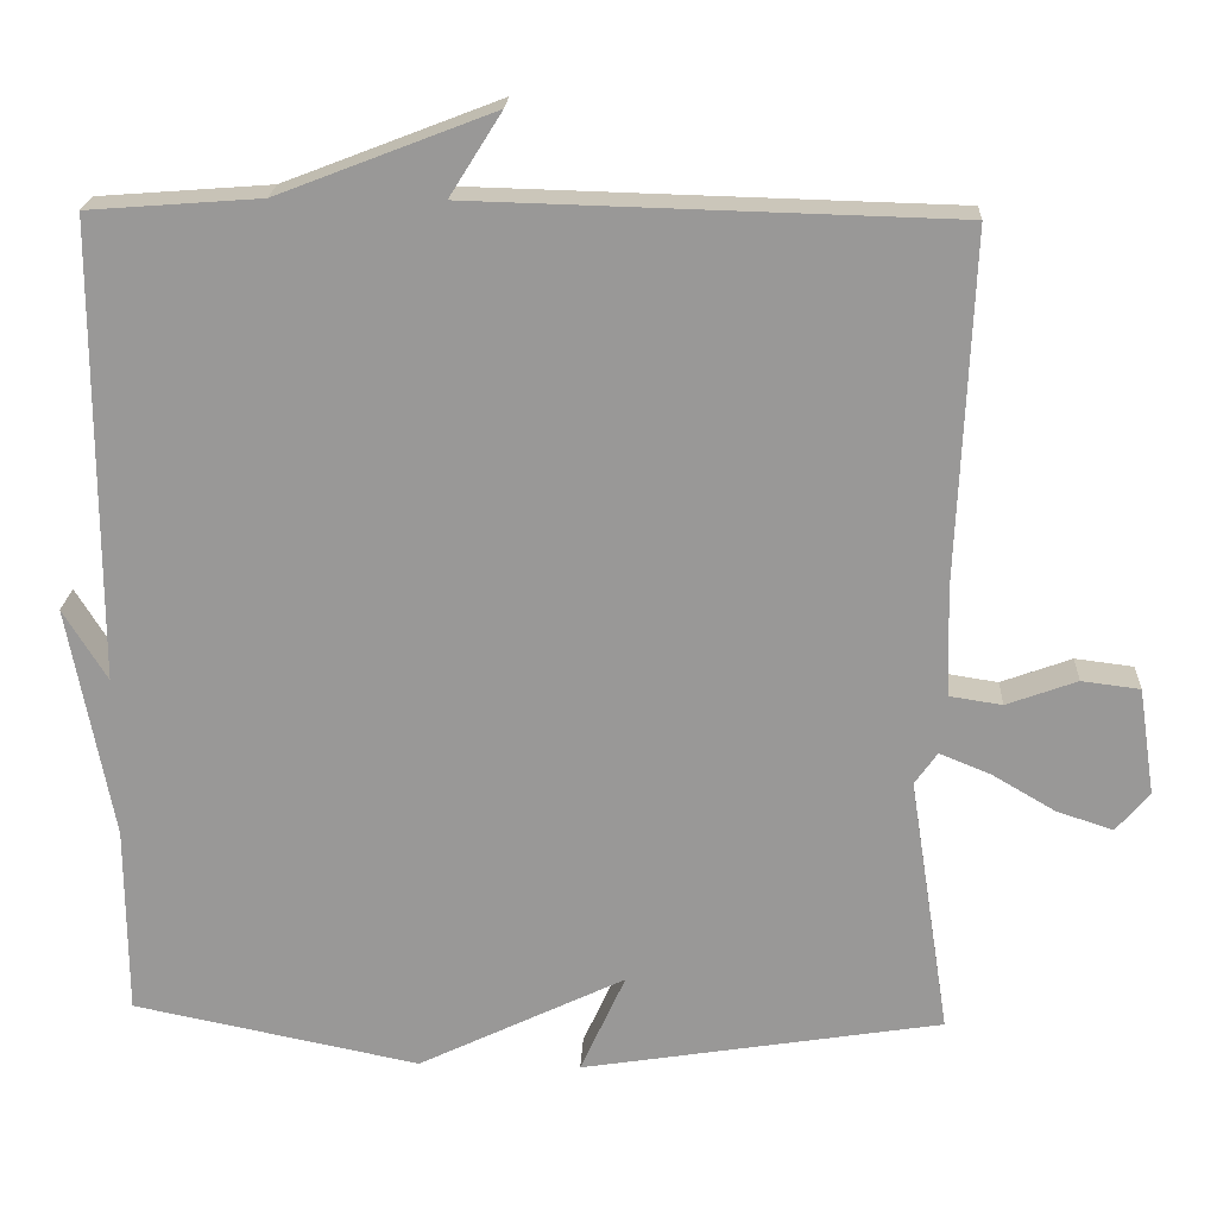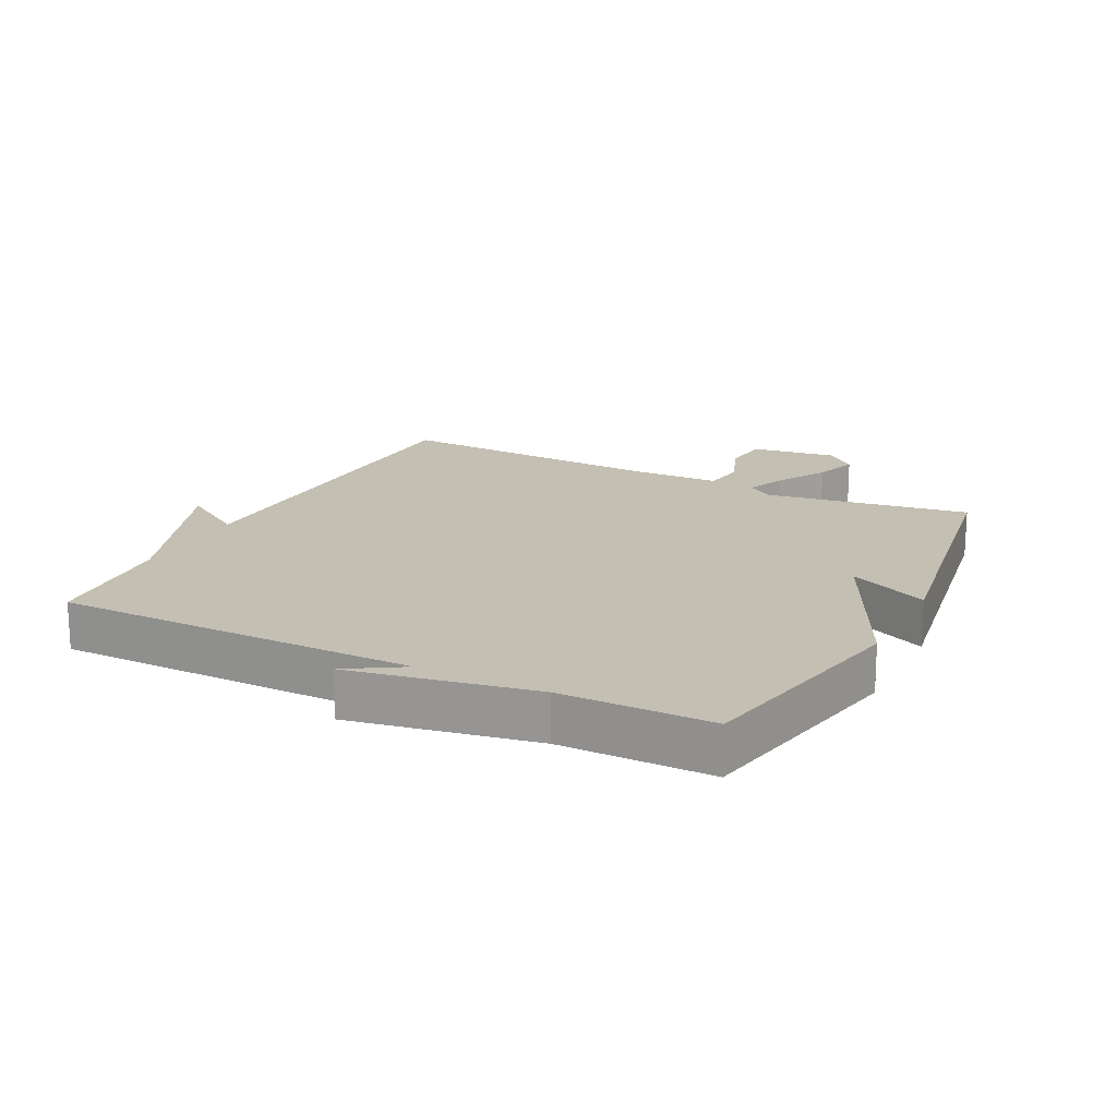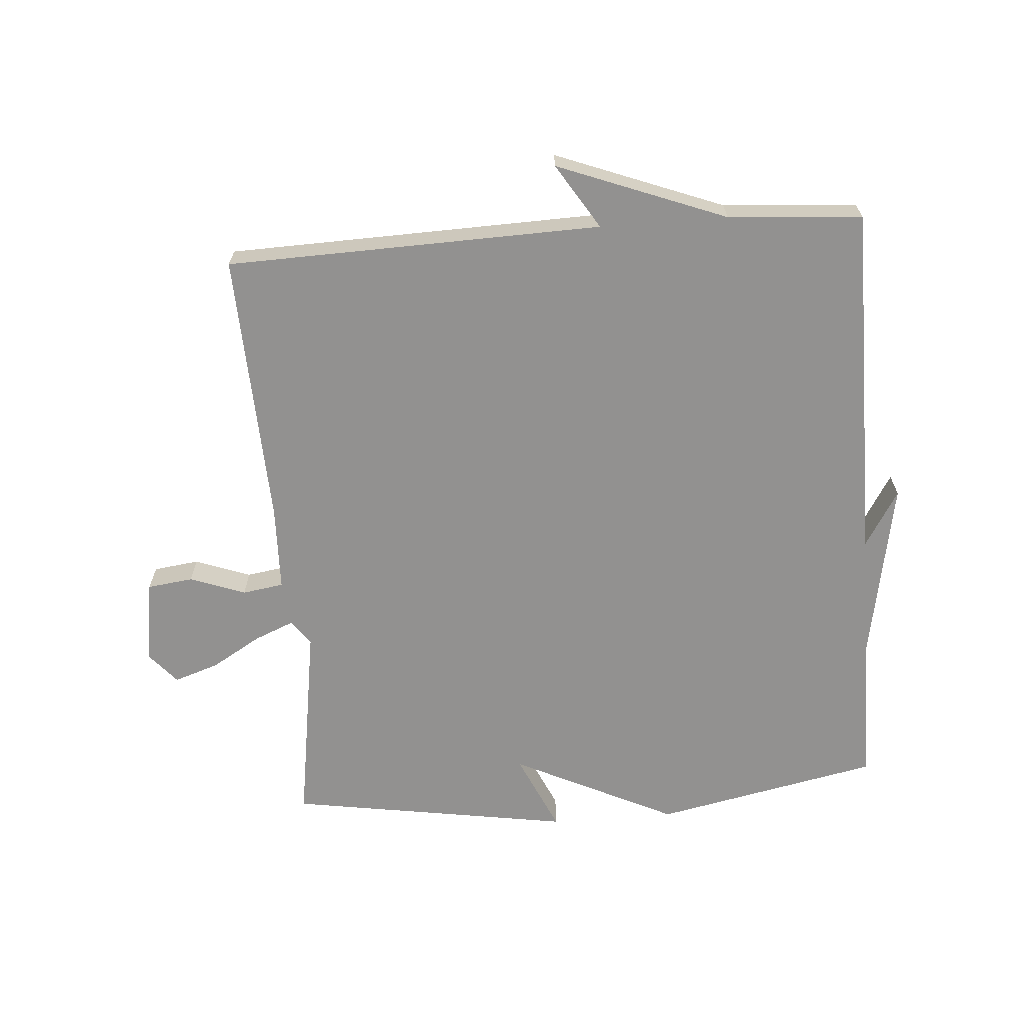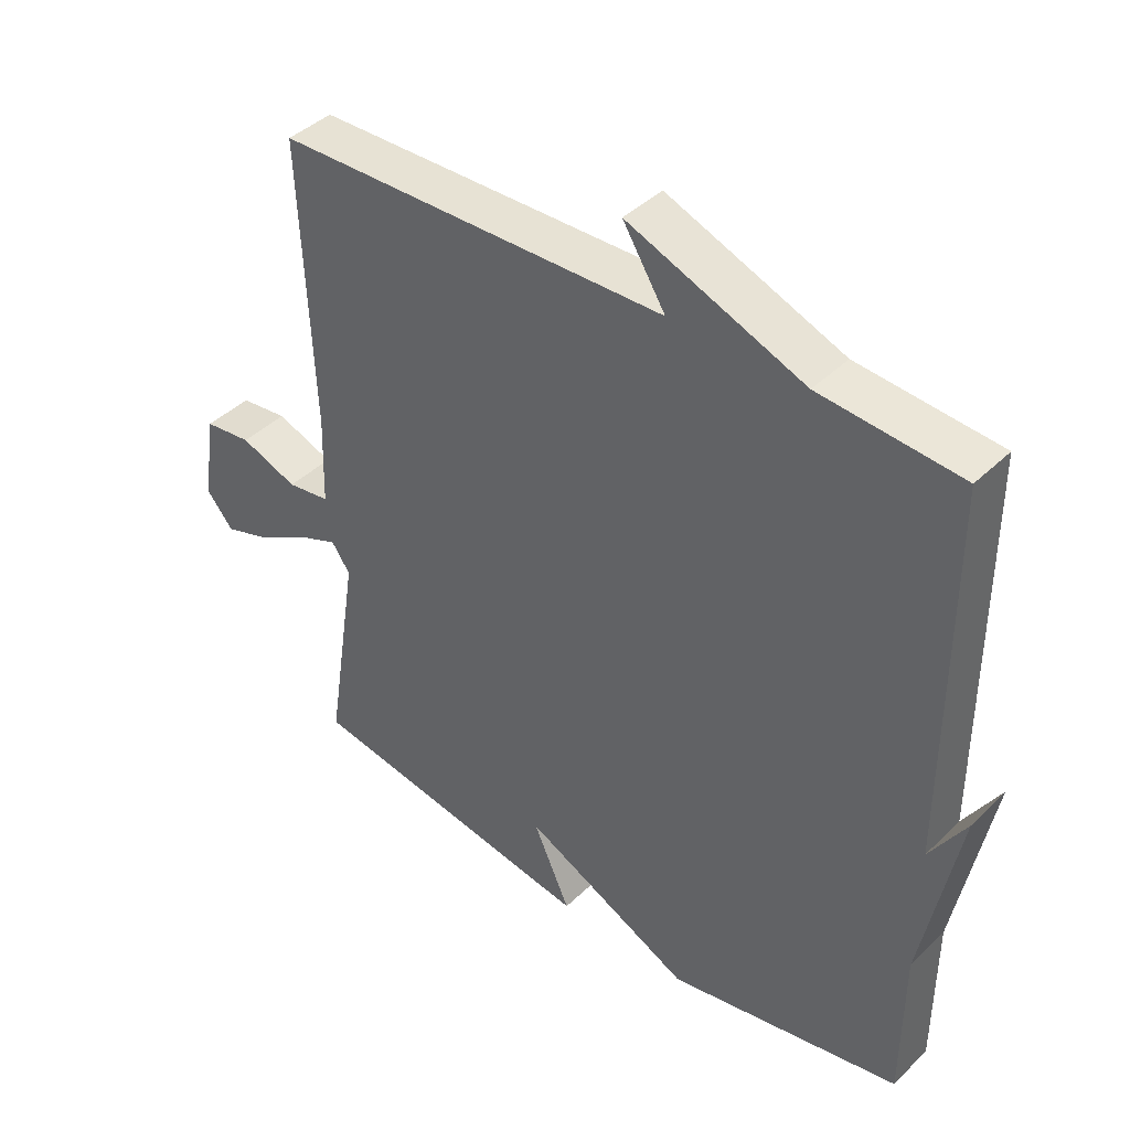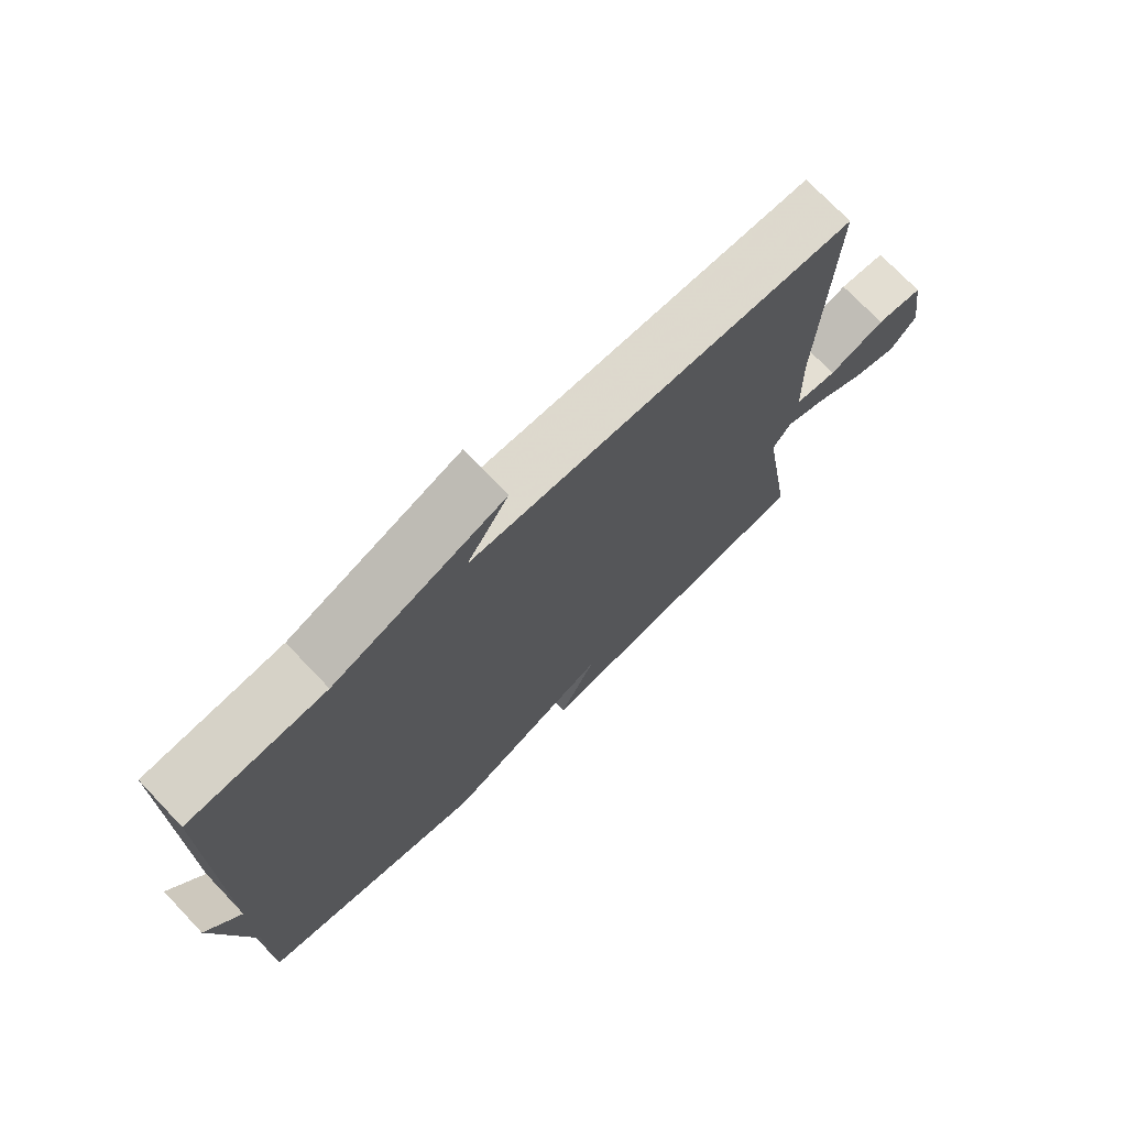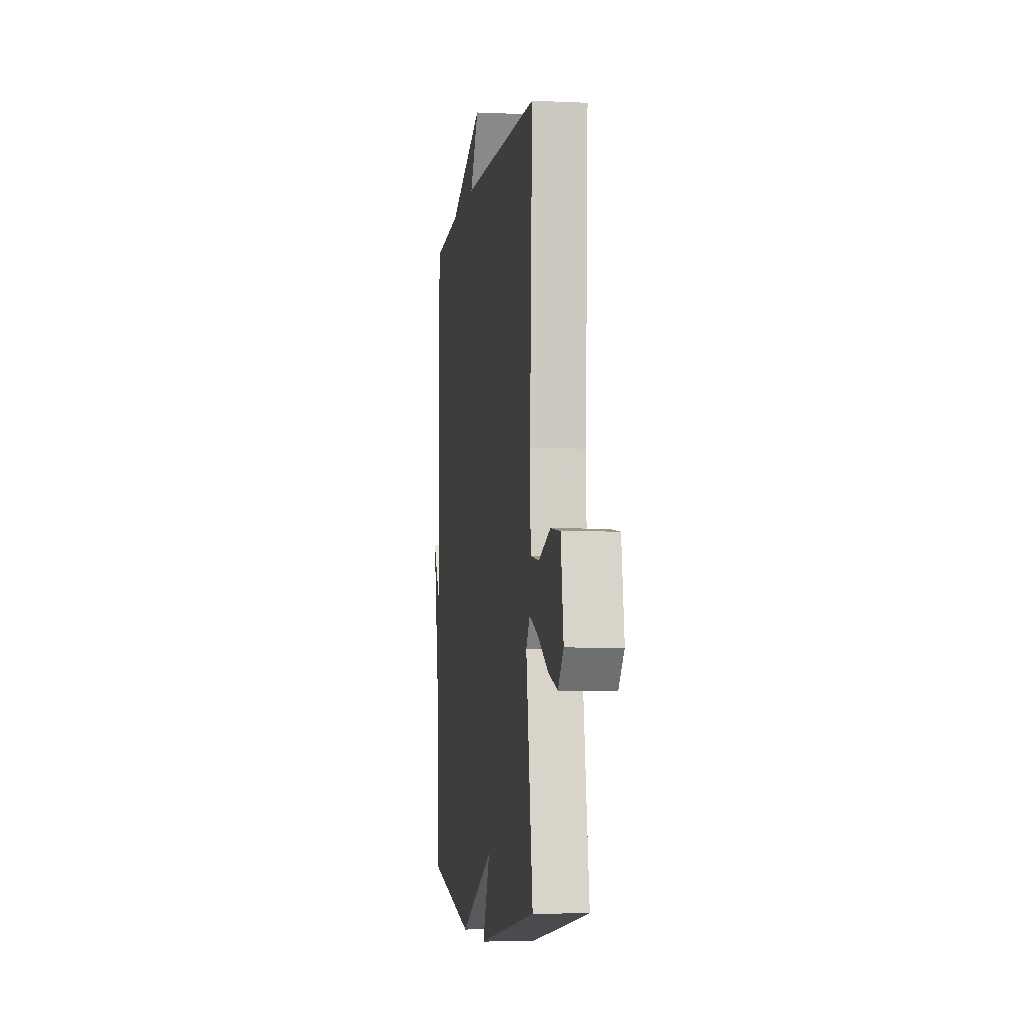
<metadata>
{"format":"obj","ext":"obj","renderer":"f3d","projection":"perspective","resolution":1024,"background":"white","views":[{"elev":20.9,"azim":-177.3,"up":"+Z"},{"elev":17.9,"azim":116.9,"up":"+Y"},{"elev":-66.1,"azim":4.4,"up":"+Y"},{"elev":41.6,"azim":40.9,"up":"+Z"},{"elev":73.4,"azim":136.3,"up":"+Z"},{"elev":-5.0,"azim":-98.3,"up":"+Z"}]}
</metadata>
<code>
v 0.5 0.07 0.5
v 0.501 0.07 -0.065
v 0.555 0.07 0.023
v 0.501 0.07 -0.265
v 0.5 0.07 -0.5
v 0.146 0.07 -0.572
v -0.11 0.07 -0.448
v -0.054 0.07 -0.572
v -0.5 0.07 -0.5
v -0.45 0.07 -0.179
v -0.478 0.07 -0.139
v -0.541 0.07 -0.165
v -0.619 0.07 -0.211
v -0.689 0.07 -0.234
v -0.73 0.07 -0.186
v -0.71 0.07 -0.053
v -0.638 0.07 -0.044
v -0.551 0.07 -0.076
v -0.486 0.07 -0.066
v -0.482 0.07 0.068
v -0.5 0.07 0.5
v 0.089 0.07 0.516
v 0.025 0.07 0.618
v 0.289 0.07 0.516
v 0.5 0 0.5
v 0.501 0 -0.065
v 0.555 0 0.023
v 0.501 0 -0.265
v 0.5 0 -0.5
v 0.146 0 -0.572
v -0.11 0 -0.448
v -0.054 0 -0.572
v -0.5 0 -0.5
v -0.45 0 -0.179
v -0.478 0 -0.139
v -0.541 0 -0.165
v -0.619 0 -0.211
v -0.689 0 -0.234
v -0.73 0 -0.186
v -0.71 0 -0.053
v -0.638 0 -0.044
v -0.551 0 -0.076
v -0.486 0 -0.066
v -0.482 0 0.068
v -0.5 0 0.5
v 0.089 0 0.516
v 0.025 0 0.618
v 0.289 0 0.516
f 22 23 24
f 24 1 2
f 22 24 2
f 21 22 2
f 20 21 2
f 19 20 2
f 18 19 2
f 16 17 18
f 15 16 18
f 14 15 18
f 13 14 18
f 12 13 18
f 11 12 18
f 11 18 2
f 10 11 2
f 7 8 9 10
f 7 10 2
f 6 7 2
f 5 6 2
f 4 5 2
f 2 3 4
f 48 47 46
f 26 25 48
f 26 48 46
f 26 46 45
f 26 45 44
f 26 44 43
f 26 43 42
f 42 41 40
f 42 40 39
f 42 39 38
f 42 38 37
f 42 37 36
f 42 36 35
f 26 42 35
f 26 35 34
f 34 33 32 31
f 26 34 31
f 26 31 30
f 26 30 29
f 26 29 28
f 28 27 26
f 1 25 26 2
f 2 26 27 3
f 3 27 28 4
f 4 28 29 5
f 5 29 30 6
f 6 30 31 7
f 7 31 32 8
f 8 32 33 9
f 9 33 34 10
f 10 34 35 11
f 11 35 36 12
f 12 36 37 13
f 13 37 38 14
f 14 38 39 15
f 15 39 40 16
f 16 40 41 17
f 17 41 42 18
f 18 42 43 19
f 19 43 44 20
f 20 44 45 21
f 21 45 46 22
f 22 46 47 23
f 23 47 48 24
f 24 48 25 1

</code>
